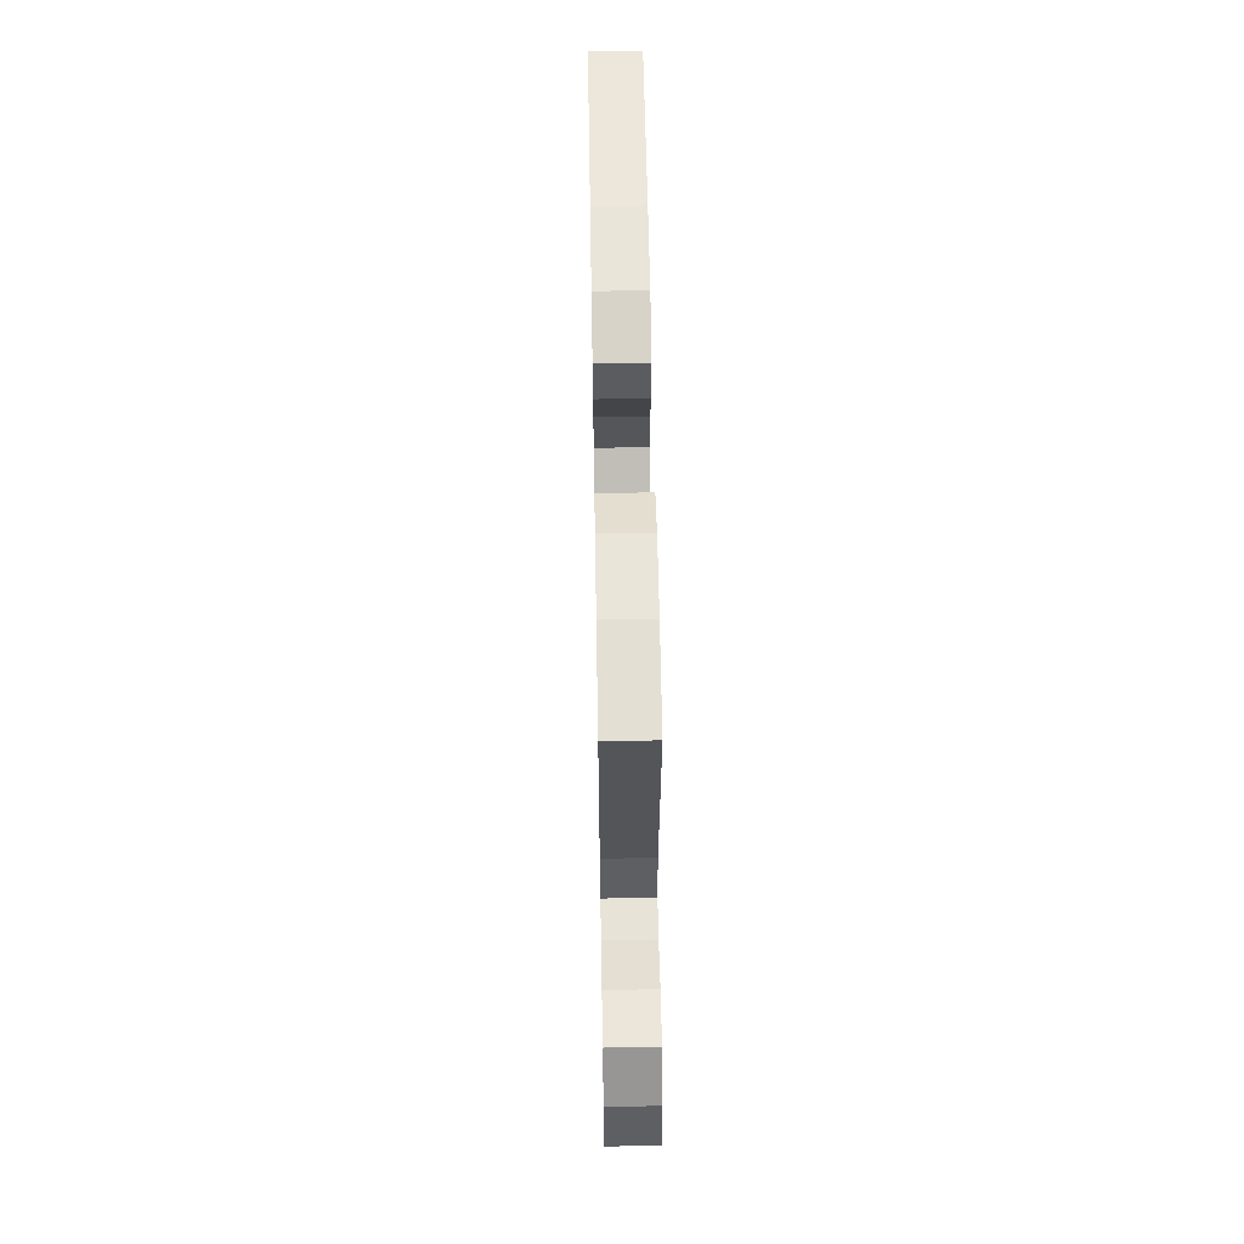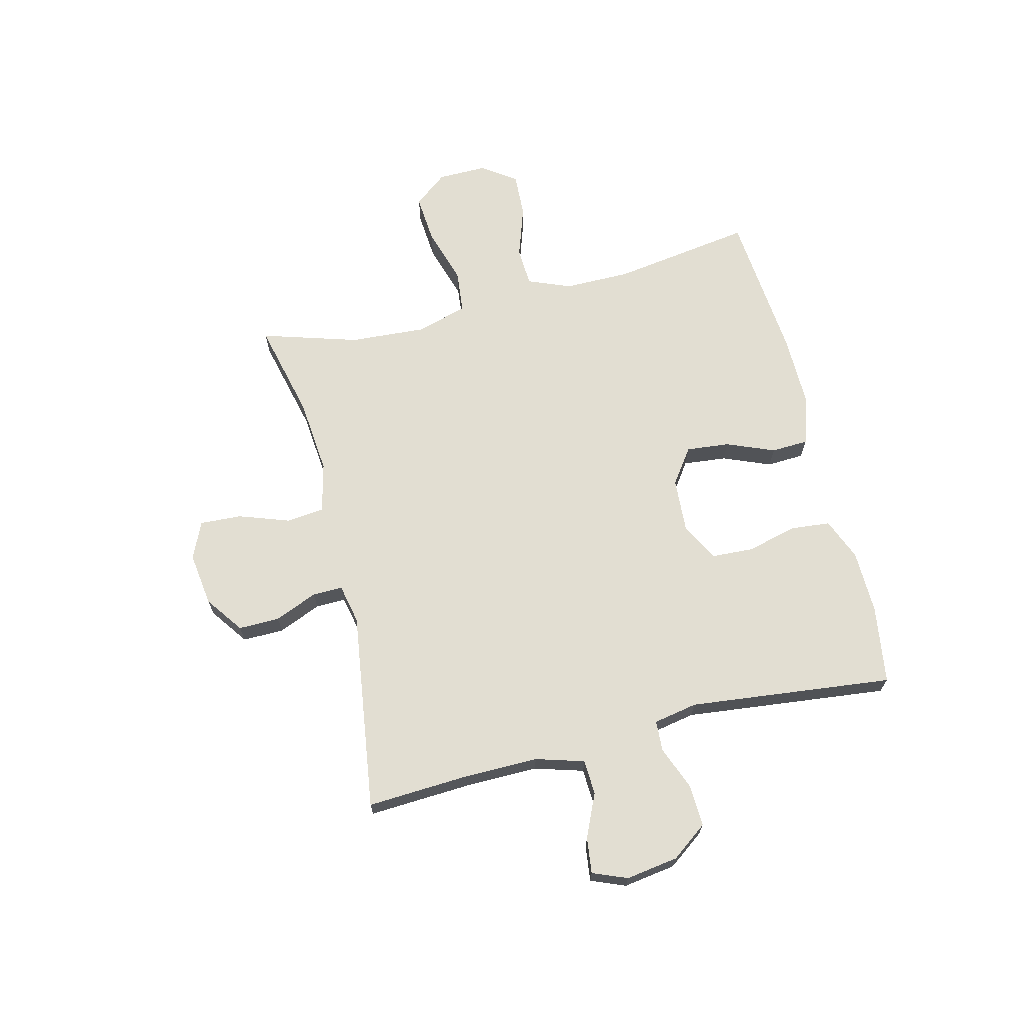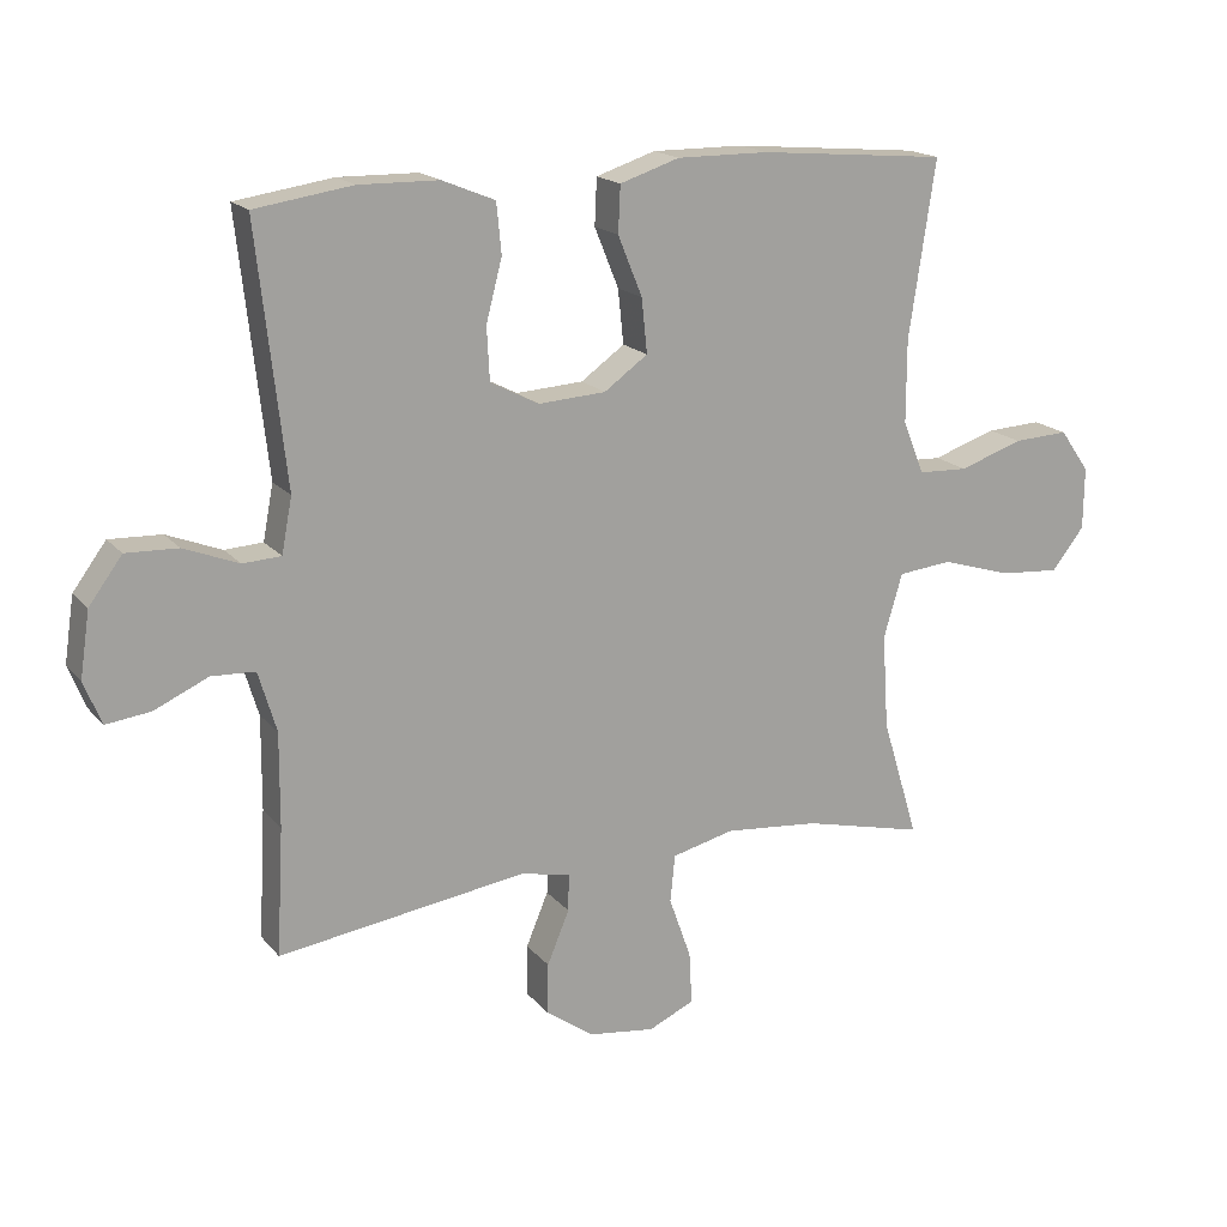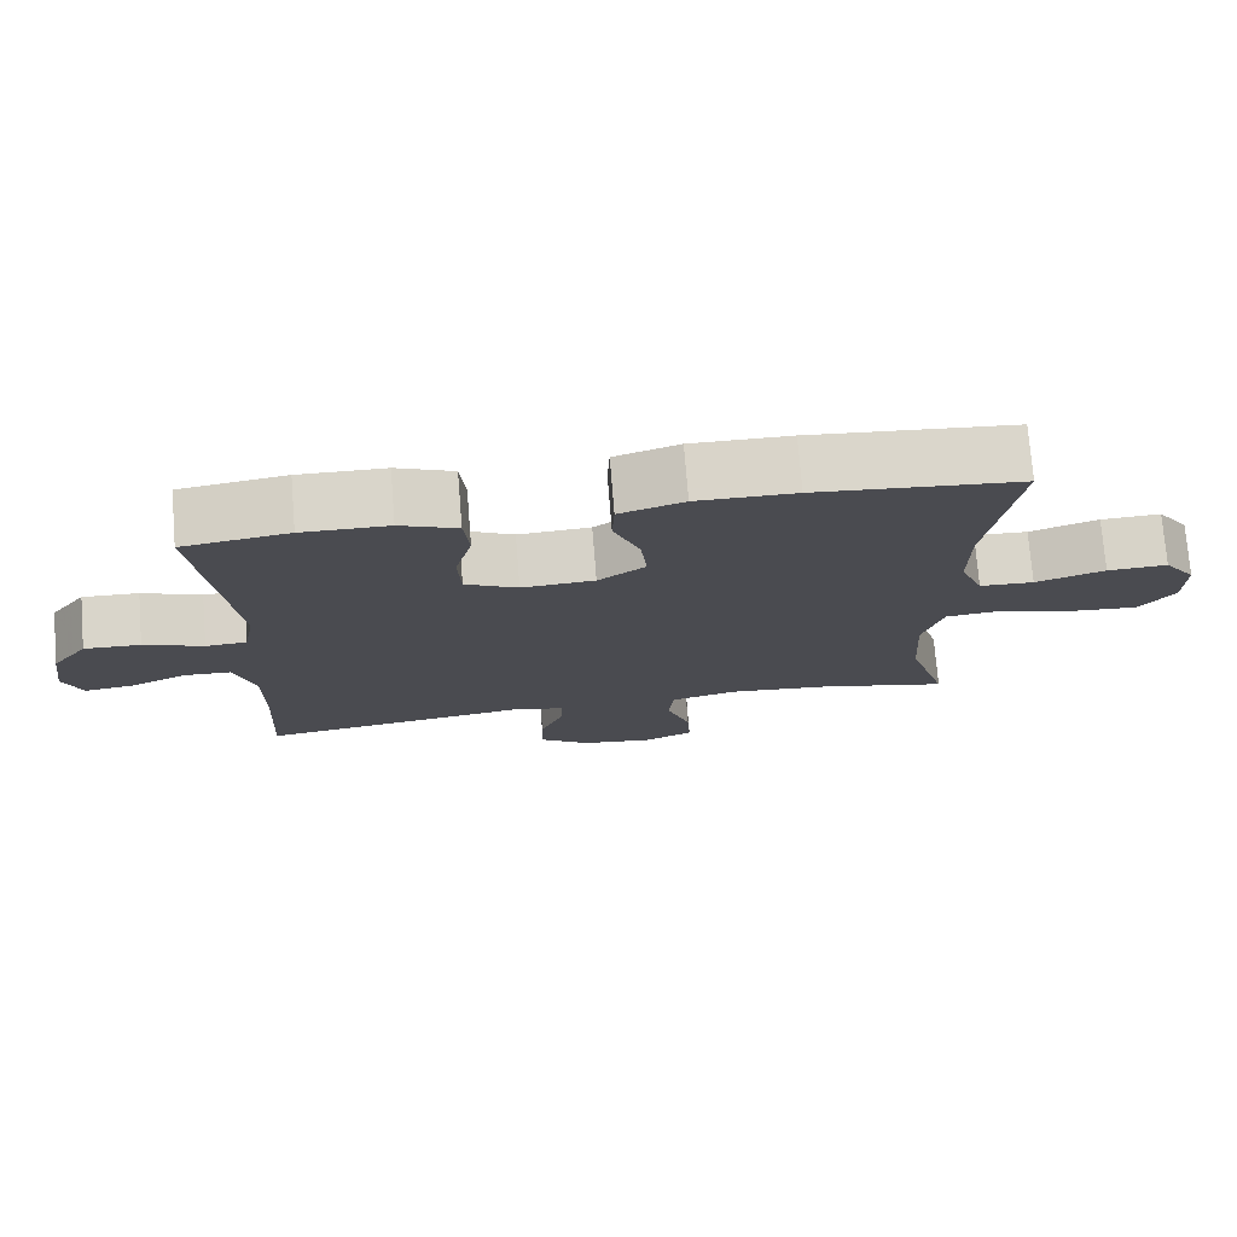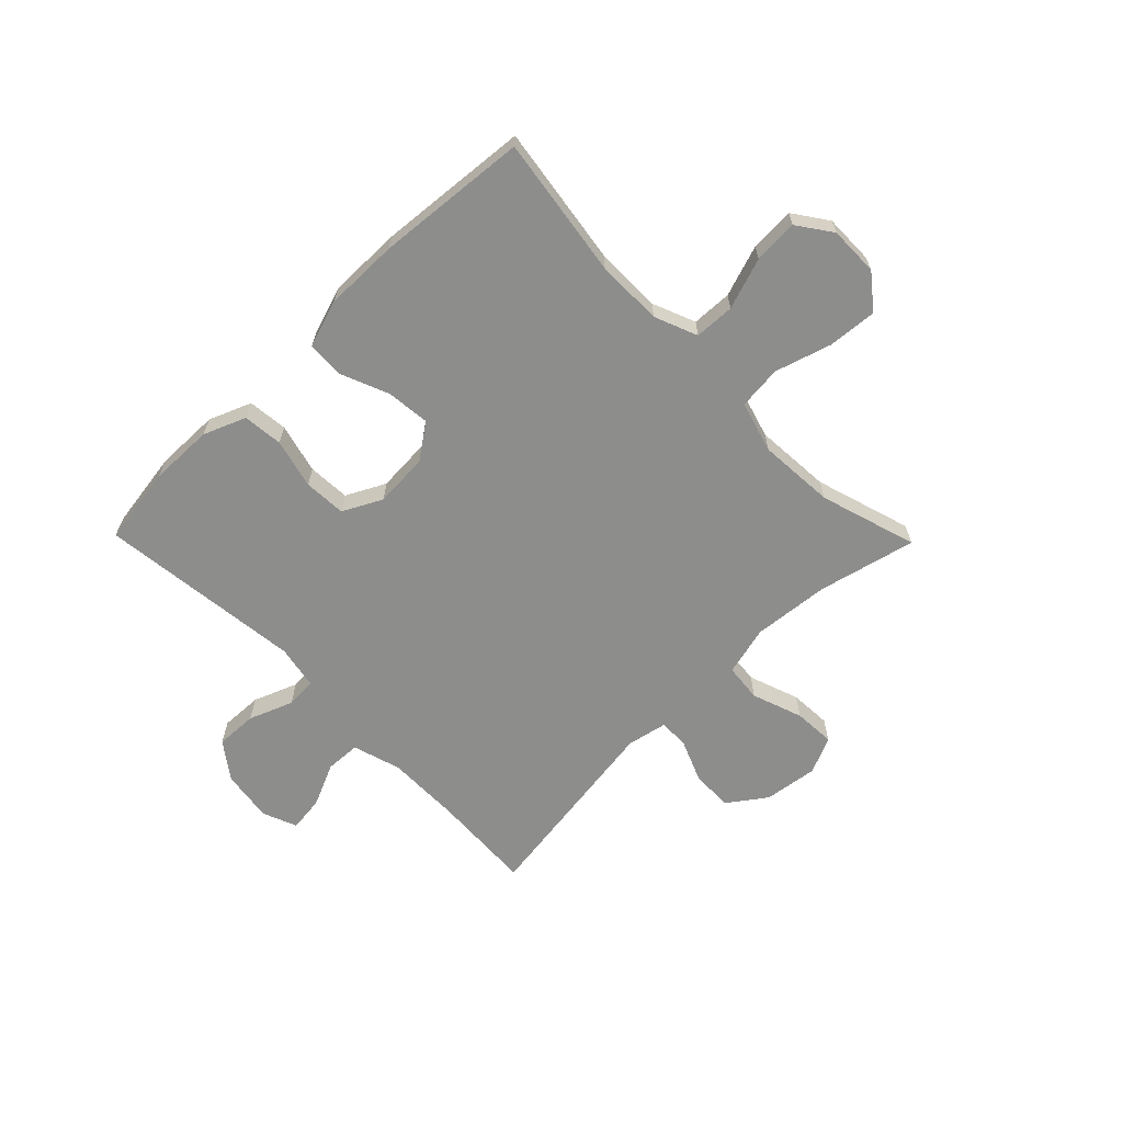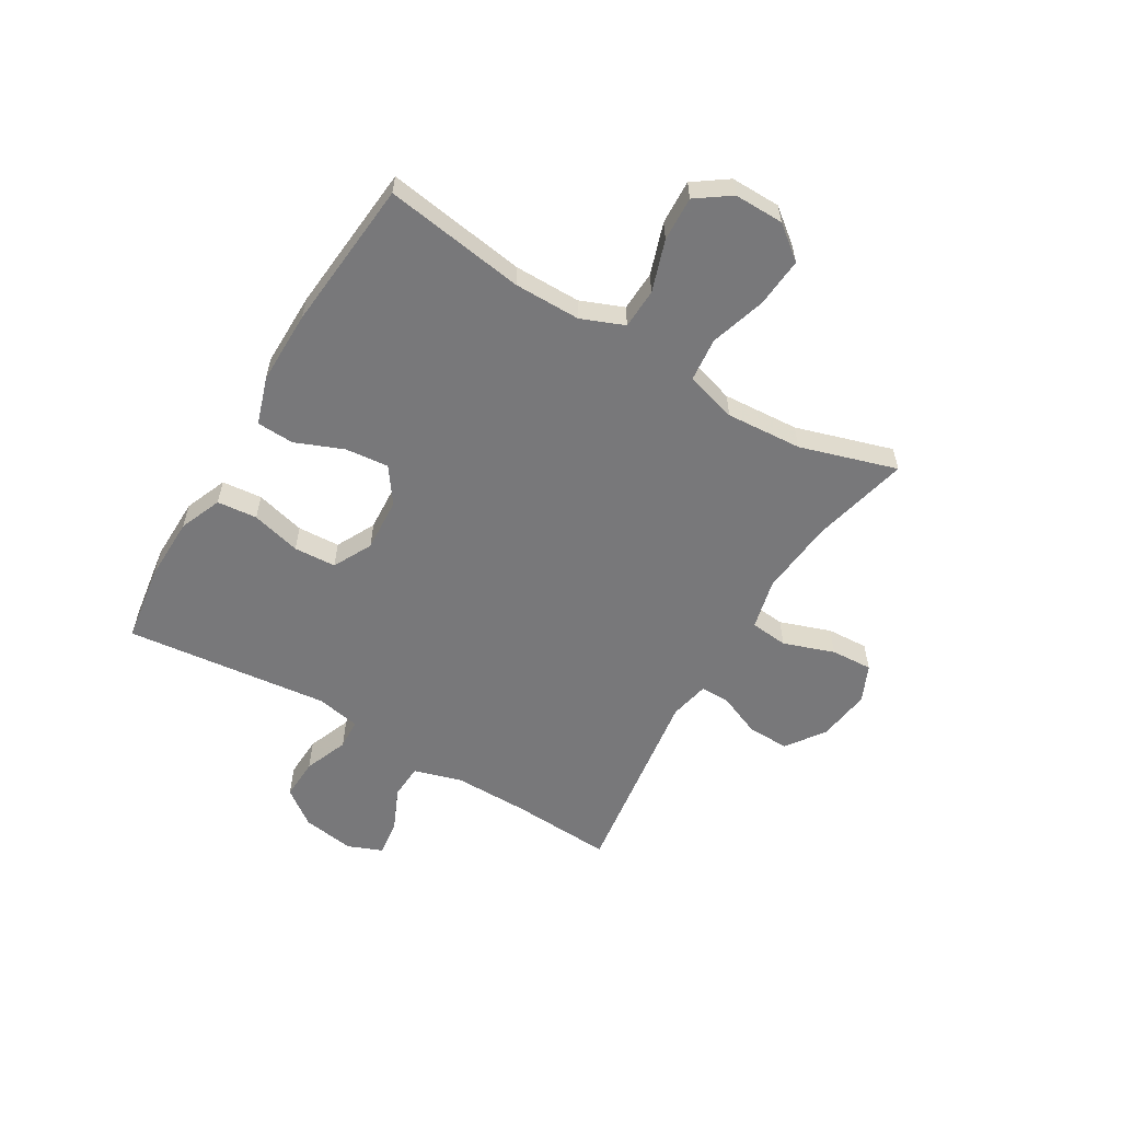
<metadata>
{"format":"obj","ext":"obj","renderer":"f3d","projection":"perspective","resolution":1024,"background":"white","views":[{"elev":58.7,"azim":-91.0,"up":"+Z"},{"elev":67.9,"azim":-103.9,"up":"+Y"},{"elev":17.6,"azim":-26.6,"up":"+Z"},{"elev":75.0,"azim":-4.6,"up":"+Z"},{"elev":-64.4,"azim":44.4,"up":"+Y"},{"elev":-57.6,"azim":59.2,"up":"+Y"}]}
</metadata>
<code>
v 0.5 0.07 0.5
v 0.462 0.07 0.247
v 0.462 0.07 0.128
v 0.493 0.07 0.051
v 0.565 0.07 0.048
v 0.657 0.07 0.079
v 0.737 0.07 0.083
v 0.78 0.07 0.022
v 0.779 0.07 -0.067
v 0.732 0.07 -0.127
v 0.644 0.07 -0.12
v 0.543 0.07 -0.089
v 0.465 0.07 -0.097
v 0.438 0.07 -0.189
v 0.447 0.07 -0.326
v 0.5 0.07 -0.5
v 0.325 0.07 -0.458
v 0.188 0.07 -0.445
v 0.098 0.07 -0.467
v 0.091 0.07 -0.535
v 0.123 0.07 -0.626
v 0.127 0.07 -0.701
v 0.061 0.07 -0.731
v -0.036 0.07 -0.718
v -0.104 0.07 -0.669
v -0.103 0.07 -0.595
v -0.071 0.07 -0.518
v -0.07 0.07 -0.464
v -0.142 0.07 -0.449
v -0.5 0.07 -0.5
v -0.49 0.07 -0.317
v -0.489 0.07 -0.183
v -0.515 0.07 -0.096
v -0.578 0.07 -0.093
v -0.656 0.07 -0.128
v -0.72 0.07 -0.136
v -0.745 0.07 -0.074
v -0.731 0.07 0.02
v -0.683 0.07 0.085
v -0.608 0.07 0.082
v -0.529 0.07 0.051
v -0.474 0.07 0.054
v -0.459 0.07 0.133
v -0.5 0.07 0.5
v -0.359 0.07 0.521
v -0.244 0.07 0.519
v -0.168 0.07 0.488
v -0.161 0.07 0.416
v -0.184 0.07 0.327
v -0.18 0.07 0.251
v -0.11 0.07 0.215
v -0.013 0.07 0.221
v 0.05 0.07 0.266
v 0.042 0.07 0.344
v 0.007 0.07 0.43
v 0.01 0.07 0.497
v 0.096 0.07 0.525
v 0.228 0.07 0.524
v 0.5 0 0.5
v 0.462 0 0.247
v 0.462 0 0.128
v 0.493 0 0.051
v 0.565 0 0.048
v 0.657 0 0.079
v 0.737 0 0.083
v 0.78 0 0.022
v 0.779 0 -0.067
v 0.732 0 -0.127
v 0.644 0 -0.12
v 0.543 0 -0.089
v 0.465 0 -0.097
v 0.438 0 -0.189
v 0.447 0 -0.326
v 0.5 0 -0.5
v 0.325 0 -0.458
v 0.188 0 -0.445
v 0.098 0 -0.467
v 0.091 0 -0.535
v 0.123 0 -0.626
v 0.127 0 -0.701
v 0.061 0 -0.731
v -0.036 0 -0.718
v -0.104 0 -0.669
v -0.103 0 -0.595
v -0.071 0 -0.518
v -0.07 0 -0.464
v -0.142 0 -0.449
v -0.5 0 -0.5
v -0.49 0 -0.317
v -0.489 0 -0.183
v -0.515 0 -0.096
v -0.578 0 -0.093
v -0.656 0 -0.128
v -0.72 0 -0.136
v -0.745 0 -0.074
v -0.731 0 0.02
v -0.683 0 0.085
v -0.608 0 0.082
v -0.529 0 0.051
v -0.474 0 0.054
v -0.459 0 0.133
v -0.5 0 0.5
v -0.359 0 0.521
v -0.244 0 0.519
v -0.168 0 0.488
v -0.161 0 0.416
v -0.184 0 0.327
v -0.18 0 0.251
v -0.11 0 0.215
v -0.013 0 0.221
v 0.05 0 0.266
v 0.042 0 0.344
v 0.007 0 0.43
v 0.01 0 0.497
v 0.096 0 0.525
v 0.228 0 0.524
f 58 1 2
f 57 58 2
f 56 57 2
f 55 56 2
f 54 55 2
f 53 54 2 3
f 52 53 3 4
f 51 52 4
f 47 48 49
f 46 47 49
f 45 46 49
f 44 45 49
f 43 44 49
f 42 43 49 50
f 39 40 41
f 38 39 41
f 37 38 41
f 36 37 41
f 35 36 41
f 34 35 41
f 33 34 41 42
f 42 50 51
f 33 42 51
f 32 33 51
f 29 30 31
f 32 51 4
f 31 32 4
f 29 31 4
f 28 29 4
f 25 26 27
f 24 25 27
f 23 24 27
f 22 23 27
f 21 22 27
f 20 21 27
f 15 16 17
f 14 15 17 18
f 13 14 18 19
f 10 11 12
f 9 10 12
f 8 9 12
f 7 8 12
f 6 7 12
f 5 6 12
f 5 12 13
f 4 5 13 19
f 19 20 27 28
f 4 19 28
f 60 59 116
f 60 116 115
f 60 115 114
f 60 114 113
f 60 113 112
f 61 60 112 111
f 62 61 111 110
f 62 110 109
f 107 106 105
f 107 105 104
f 107 104 103
f 107 103 102
f 107 102 101
f 108 107 101 100
f 99 98 97
f 99 97 96
f 99 96 95
f 99 95 94
f 99 94 93
f 99 93 92
f 100 99 92 91
f 109 108 100
f 109 100 91
f 109 91 90
f 89 88 87
f 62 109 90
f 62 90 89
f 62 89 87
f 62 87 86
f 85 84 83
f 85 83 82
f 85 82 81
f 85 81 80
f 85 80 79
f 85 79 78
f 75 74 73
f 76 75 73 72
f 77 76 72 71
f 70 69 68
f 70 68 67
f 70 67 66
f 70 66 65
f 70 65 64
f 70 64 63
f 71 70 63
f 77 71 63 62
f 86 85 78 77
f 86 77 62
f 1 59 60 2
f 2 60 61 3
f 3 61 62 4
f 4 62 63 5
f 5 63 64 6
f 6 64 65 7
f 7 65 66 8
f 8 66 67 9
f 9 67 68 10
f 10 68 69 11
f 11 69 70 12
f 12 70 71 13
f 13 71 72 14
f 14 72 73 15
f 15 73 74 16
f 16 74 75 17
f 17 75 76 18
f 18 76 77 19
f 19 77 78 20
f 20 78 79 21
f 21 79 80 22
f 22 80 81 23
f 23 81 82 24
f 24 82 83 25
f 25 83 84 26
f 26 84 85 27
f 27 85 86 28
f 28 86 87 29
f 29 87 88 30
f 30 88 89 31
f 31 89 90 32
f 32 90 91 33
f 33 91 92 34
f 34 92 93 35
f 35 93 94 36
f 36 94 95 37
f 37 95 96 38
f 38 96 97 39
f 39 97 98 40
f 40 98 99 41
f 41 99 100 42
f 42 100 101 43
f 43 101 102 44
f 44 102 103 45
f 45 103 104 46
f 46 104 105 47
f 47 105 106 48
f 48 106 107 49
f 49 107 108 50
f 50 108 109 51
f 51 109 110 52
f 52 110 111 53
f 53 111 112 54
f 54 112 113 55
f 55 113 114 56
f 56 114 115 57
f 57 115 116 58
f 58 116 59 1

</code>
